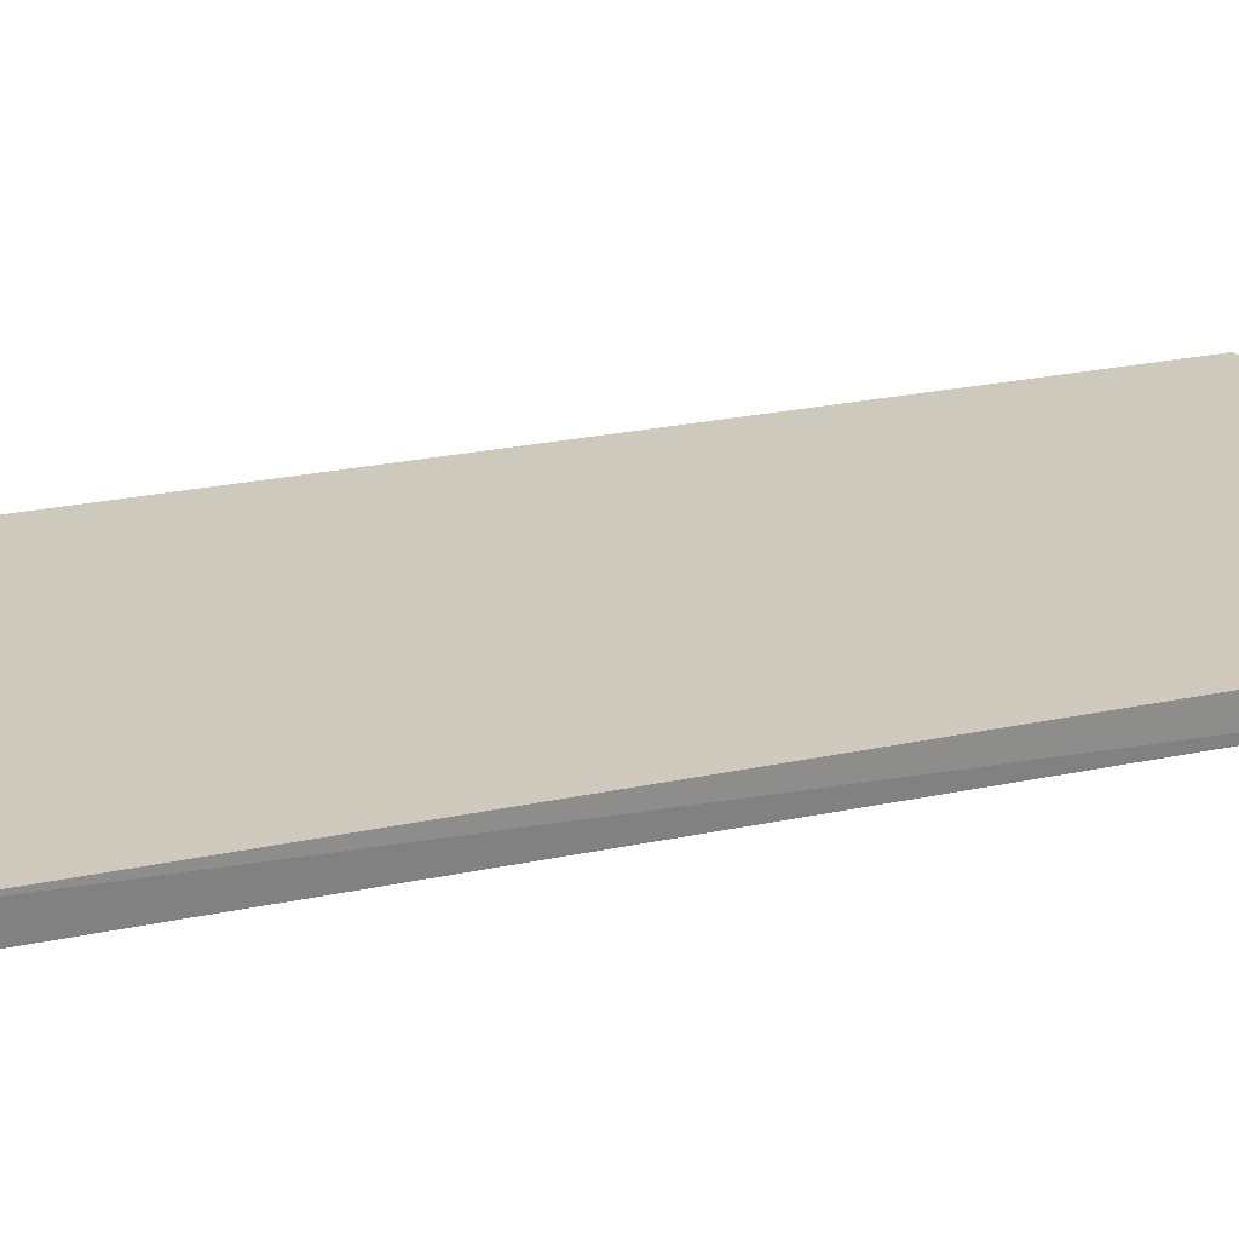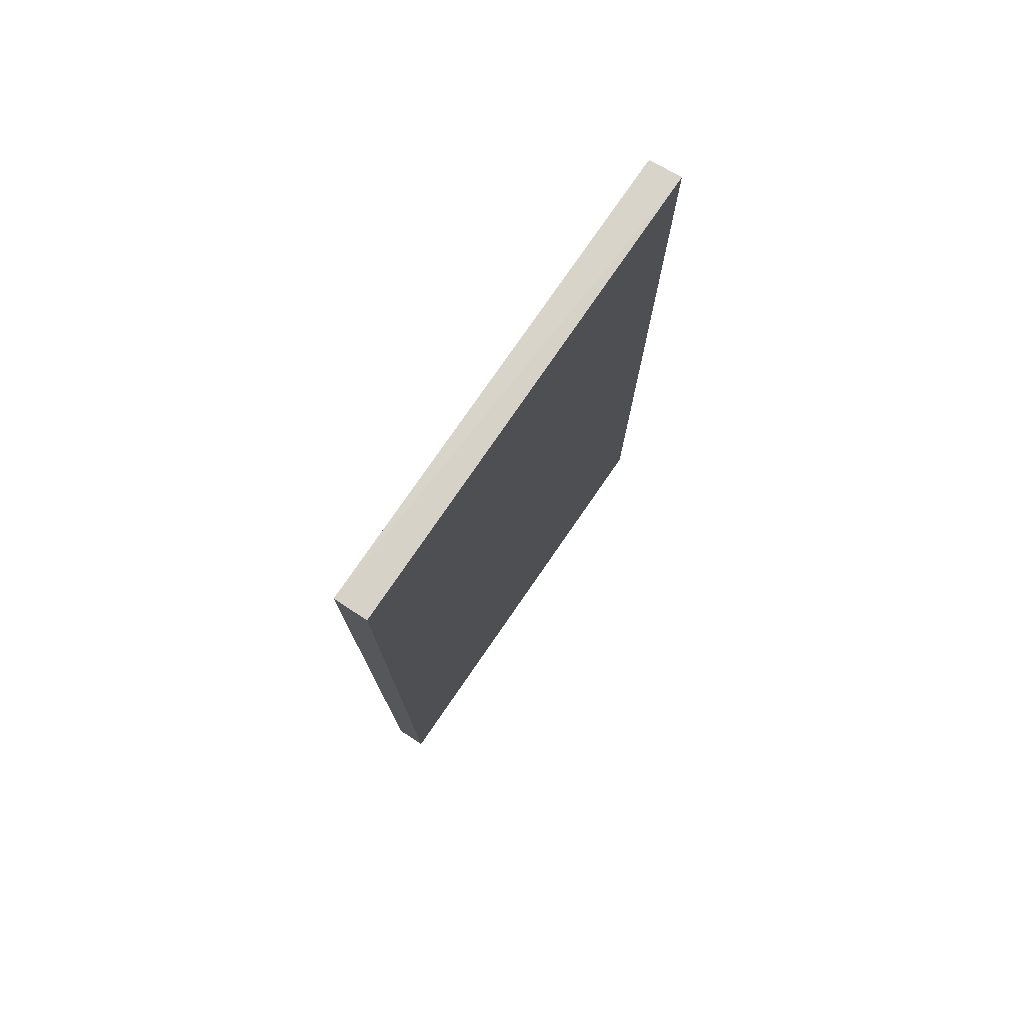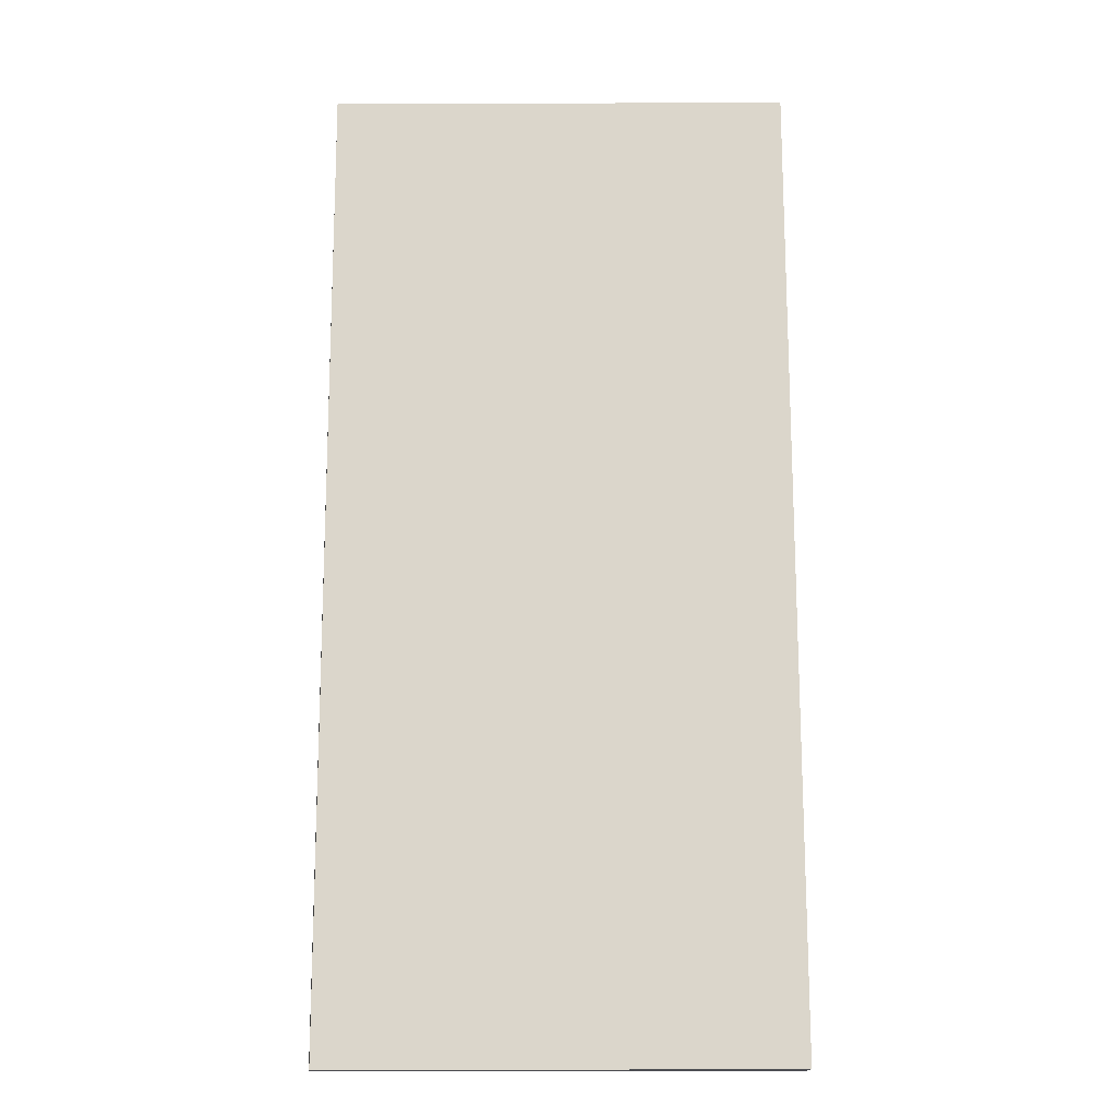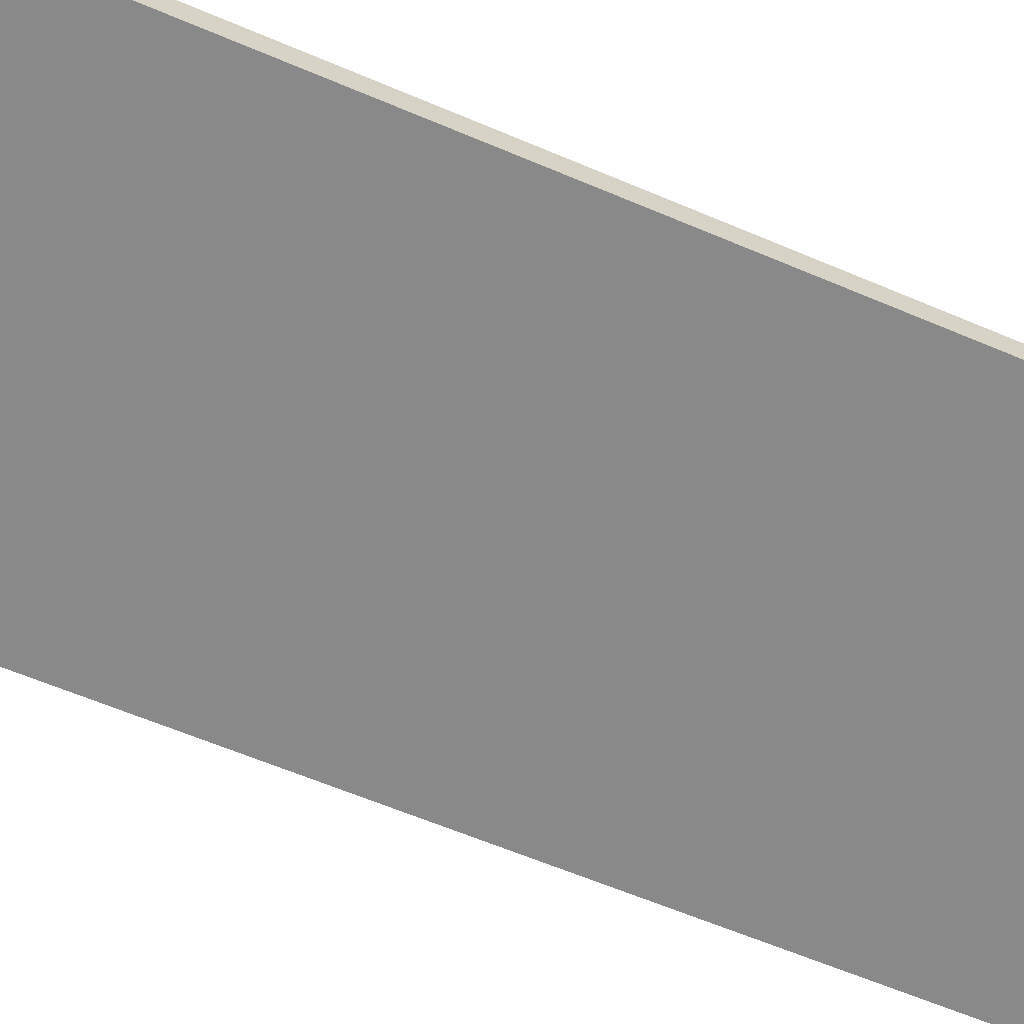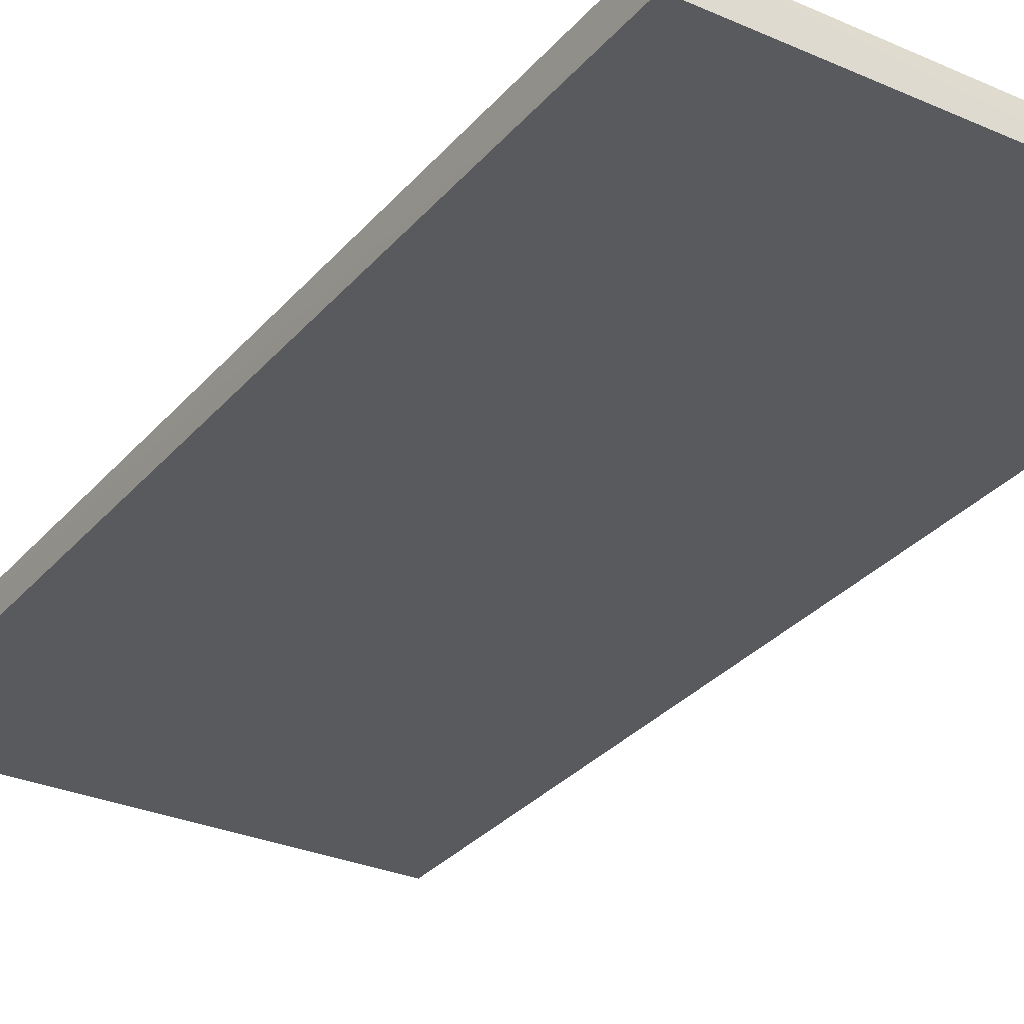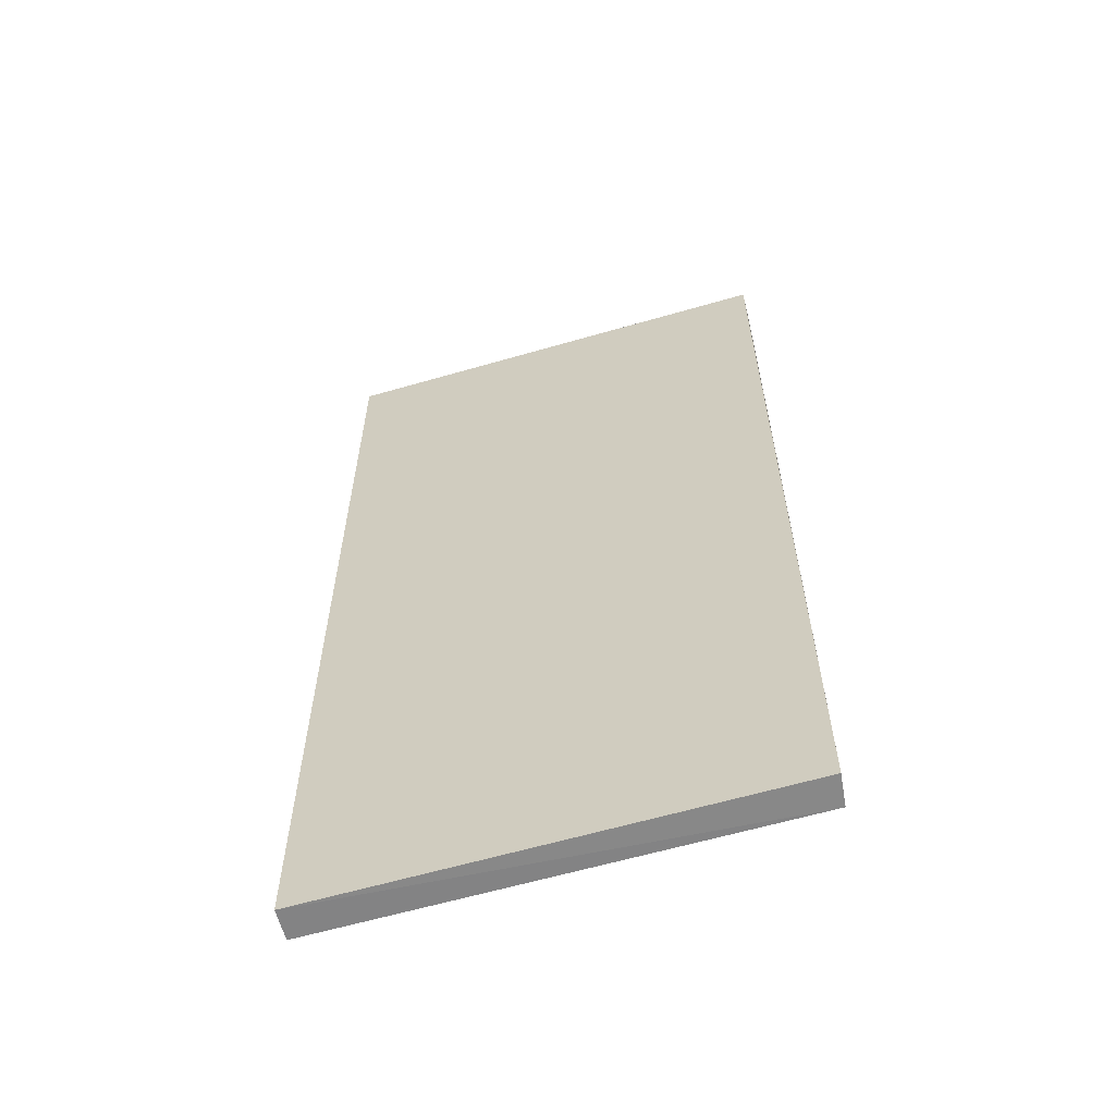
<metadata>
{"format":"obj","ext":"obj","renderer":"f3d","projection":"perspective","resolution":1024,"background":"white","views":[{"elev":23.5,"azim":69.8,"up":"+Z"},{"elev":77.4,"azim":-56.3,"up":"+Y"},{"elev":-16.3,"azim":178.8,"up":"+Y"},{"elev":-63.9,"azim":-113.1,"up":"+Z"},{"elev":-31.1,"azim":-33.1,"up":"+Z"},{"elev":-61.2,"azim":15.7,"up":"+Y"}]}
</metadata>
<code>
v 0.001476 0.05086 0.009321
v 0.001477 -0.04231 0.009316
v 0.001389 0.0505 0.006246
v -0.04239 0.05086 0.005657
v -0.04236 0.05086 0.008759
v -0.0424 -0.04231 0.005666
v 0.001168 -0.04239 0.006334
v -0.04235 -0.04231 0.008642
f 1 2 3
f 1 3 4
f 5 2 1
f 5 1 4
f 6 4 3
f 6 5 4
f 7 6 3
f 7 3 2
f 8 2 5
f 8 5 6
f 8 7 2
f 8 6 7

</code>
